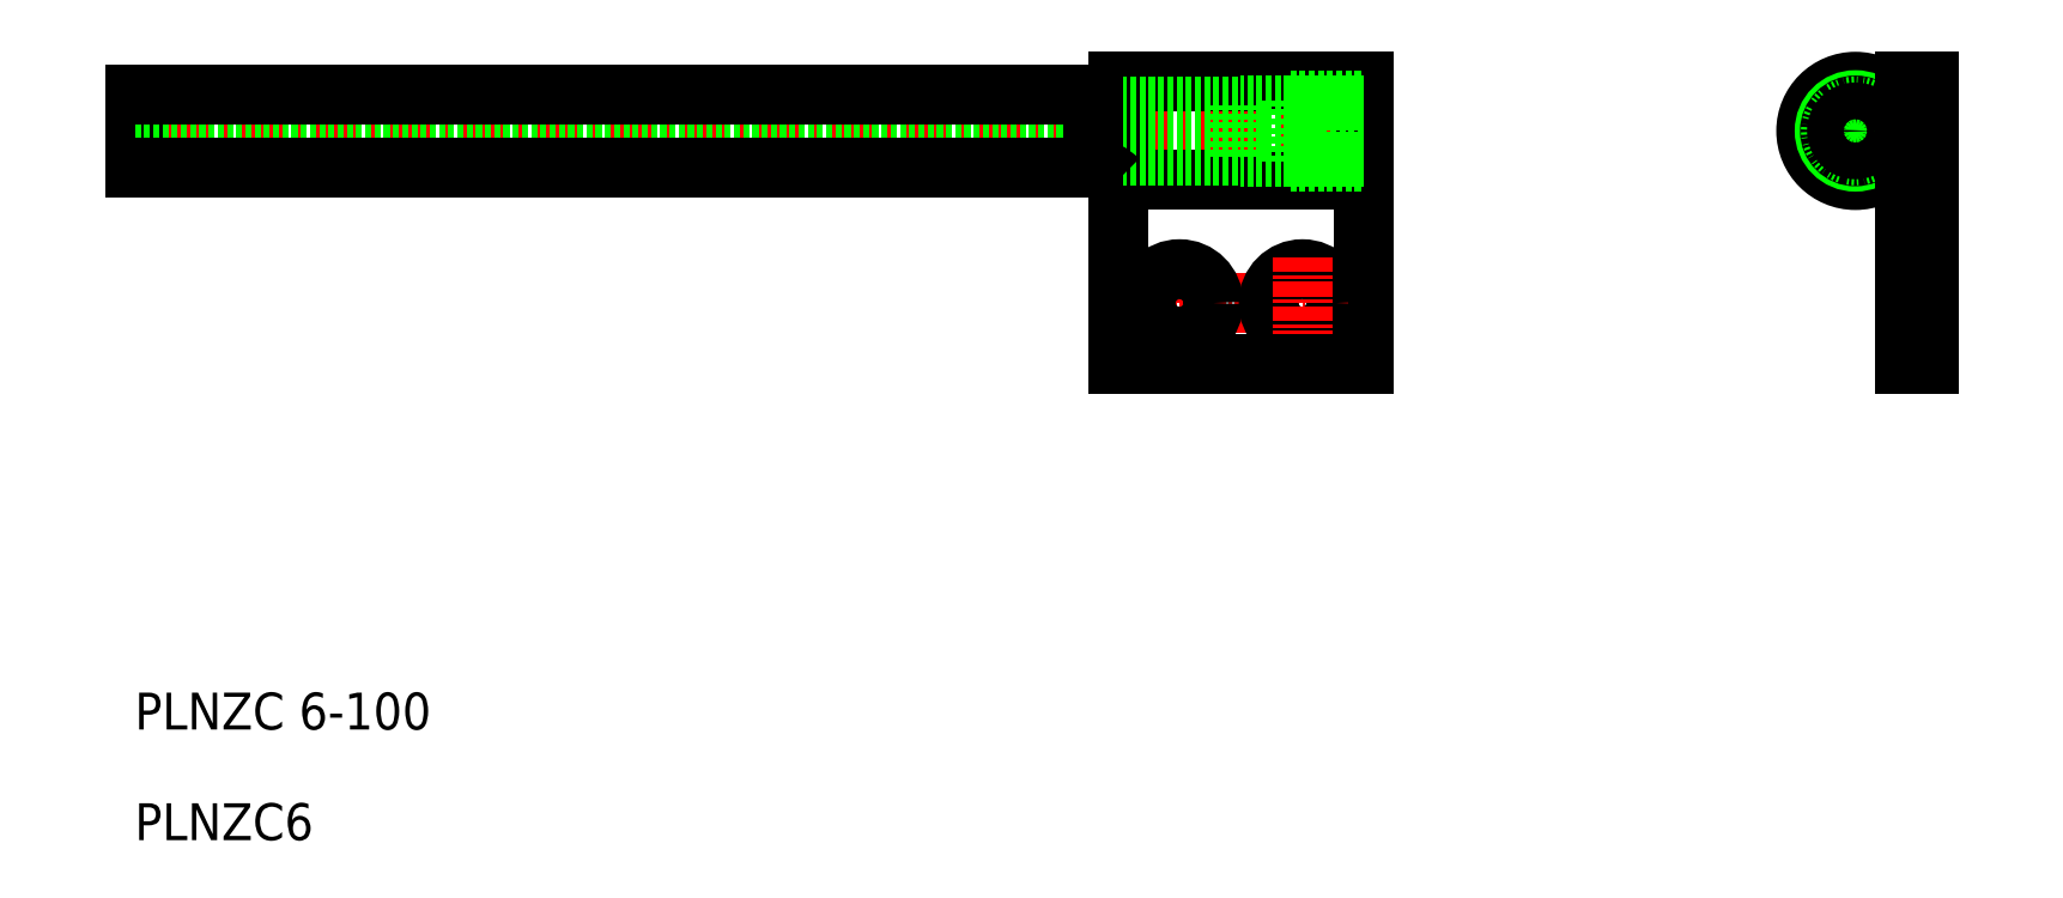
<metadata>
{"format":"dxf","ext":"dxf","renderer":"ezdxf+matplotlib","layout":"modelspace","background":"white","min_lineweight":24,"dpi":150}
</metadata>
<code>
0
SECTION
2
ENTITIES
0
TEXT
8
0
10
4.043
20
-11.7
30
0
40
3
1
PLNZC6
0
LINE
8
CENTER
10
144
20
52
30
0
11
144
21
40
31
0
0
LINE
8
CENTER
10
150
20
46
30
0
11
138
21
46
31
0
0
LINE
8
CENTER
10
106
20
46
30
0
11
2.043
21
46
31
0
0
CIRCLE
8
0
10
144
20
46
30
0
40
4
0
LINE
8
0
10
104
20
42
30
0
11
84.04
21
42
31
0
0
CIRCLE
8
0
10
144
20
46
30
0
40
2.5
0
CIRCLE
8
0
10
144
20
46
30
0
40
2.067
0
LINE
8
0
10
104
20
50
30
0
11
84.04
21
50
31
0
0
LINE
8
0
10
104
20
27
30
0
11
104
21
42.13
31
0
0
LINE
8
0
10
84.04
20
27
30
0
11
84.04
21
42.13
31
0
0
LINE
8
CENTER
10
102.8
20
32
30
0
11
85.29
21
32
31
0
0
CIRCLE
8
0
10
99.04
20
32
30
0
40
2.75
0
LINE
8
CENTER
10
99.04
20
35.75
30
0
11
99.04
21
28.25
31
0
0
LINE
8
0
10
104
20
27
30
0
11
84.04
21
27
31
0
0
LINE
8
CENTER
10
89.04
20
35.75
30
0
11
89.04
21
28.25
31
0
0
CIRCLE
8
0
10
89.04
20
32
30
0
40
2.75
0
LINE
8
0
10
104
20
50
30
0
11
104
21
42.13
31
0
0
LINE
8
0
10
84.04
20
42
30
0
11
84.04
21
50
31
0
0
LINE
8
0
10
4.043
20
43
30
0
11
4.043
21
49
31
0
0
CIRCLE
8
0
10
144
20
46
30
0
40
2
0
CIRCLE
8
0
10
144
20
46
30
0
40
1.5
0
LINE
8
0
10
150
20
34.75
30
0
11
148
21
34.75
31
0
0
LINE
8
0
10
150
20
29.25
30
0
11
148
21
29.25
31
0
0
LINE
8
CENTER
10
152
20
32
30
0
11
146
21
32
31
0
0
LINE
8
0
10
148
20
50
30
0
11
148
21
27
31
0
0
LINE
8
0
10
150
20
50
30
0
11
150
21
27
31
0
0
LINE
8
0
10
150
20
50
30
0
11
148
21
50
31
0
0
LINE
8
0
10
150
20
27
30
0
11
148
21
27
31
0
0
ARC
8
0
10
146
20
51.44
30
0
40
2.48
50
284.6
51
324.6
0
ARC
8
0
10
146
20
40.56
30
0
40
2.48
50
35.4
51
75.4
0
ARC
8
0
10
81.66
20
52.26
30
0
40
3.285
50
276.7
51
316.5
0
LINE
8
0
10
82.04
20
44
30
0
11
94.04
21
44
31
0
0
LINE
8
0
10
4.043
20
44
30
0
11
94.04
21
44
31
0
0
LINE
8
0
10
94.04
20
43.93
30
0
11
94.04
21
48.07
31
0
0
LINE
8
0
10
4.043
20
48
30
0
11
94.04
21
48
31
0
0
LINE
8
0
10
82.04
20
48
30
0
11
94.04
21
48
31
0
0
LINE
8
0
10
104
20
48.07
30
0
11
94.04
21
48.07
31
0
0
LINE
8
0
10
104
20
43.93
30
0
11
94.04
21
43.93
31
0
0
LINE
8
0
10
98.04
20
43.5
30
0
11
104
21
43.5
31
0
0
LINE
8
0
10
98.04
20
48.5
30
0
11
104
21
48.5
31
0
0
LINE
8
0
10
98.04
20
43.5
30
0
11
98.04
21
48.5
31
0
0
LINE
8
0
10
82.04
20
49
30
0
11
82.04
21
43
31
0
0
TEXT
8
0
10
4.043
20
-2.7
30
0
40
3
1
PLNZC 6-100
0
LINE
8
0
10
4.043
20
49
30
0
11
82.04
21
49
31
0
0
LINE
8
0
10
4.043
20
43
30
0
11
82.04
21
43
31
0
0
ARC
8
0
10
81.66
20
39.74
30
0
40
3.285
50
43.54
51
83.33
0
ENDSEC
0
EOF

</code>
